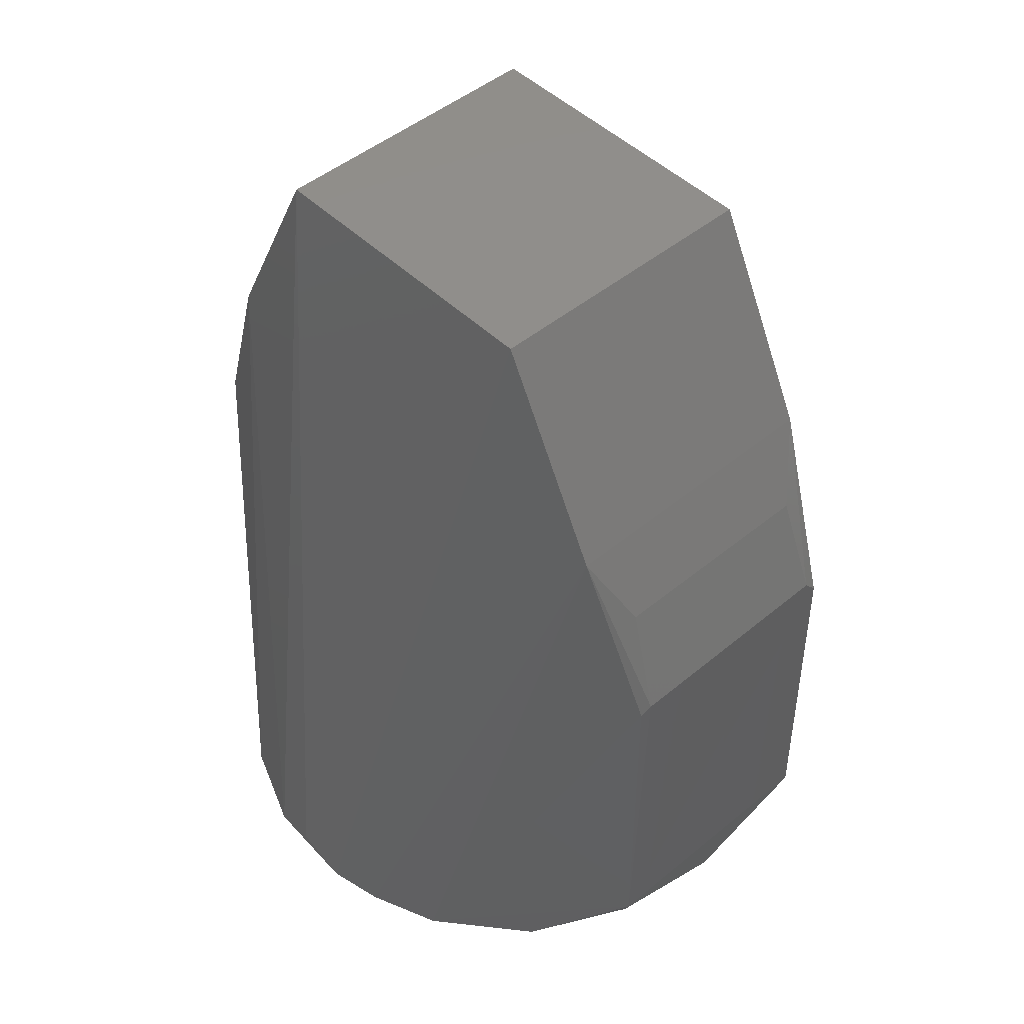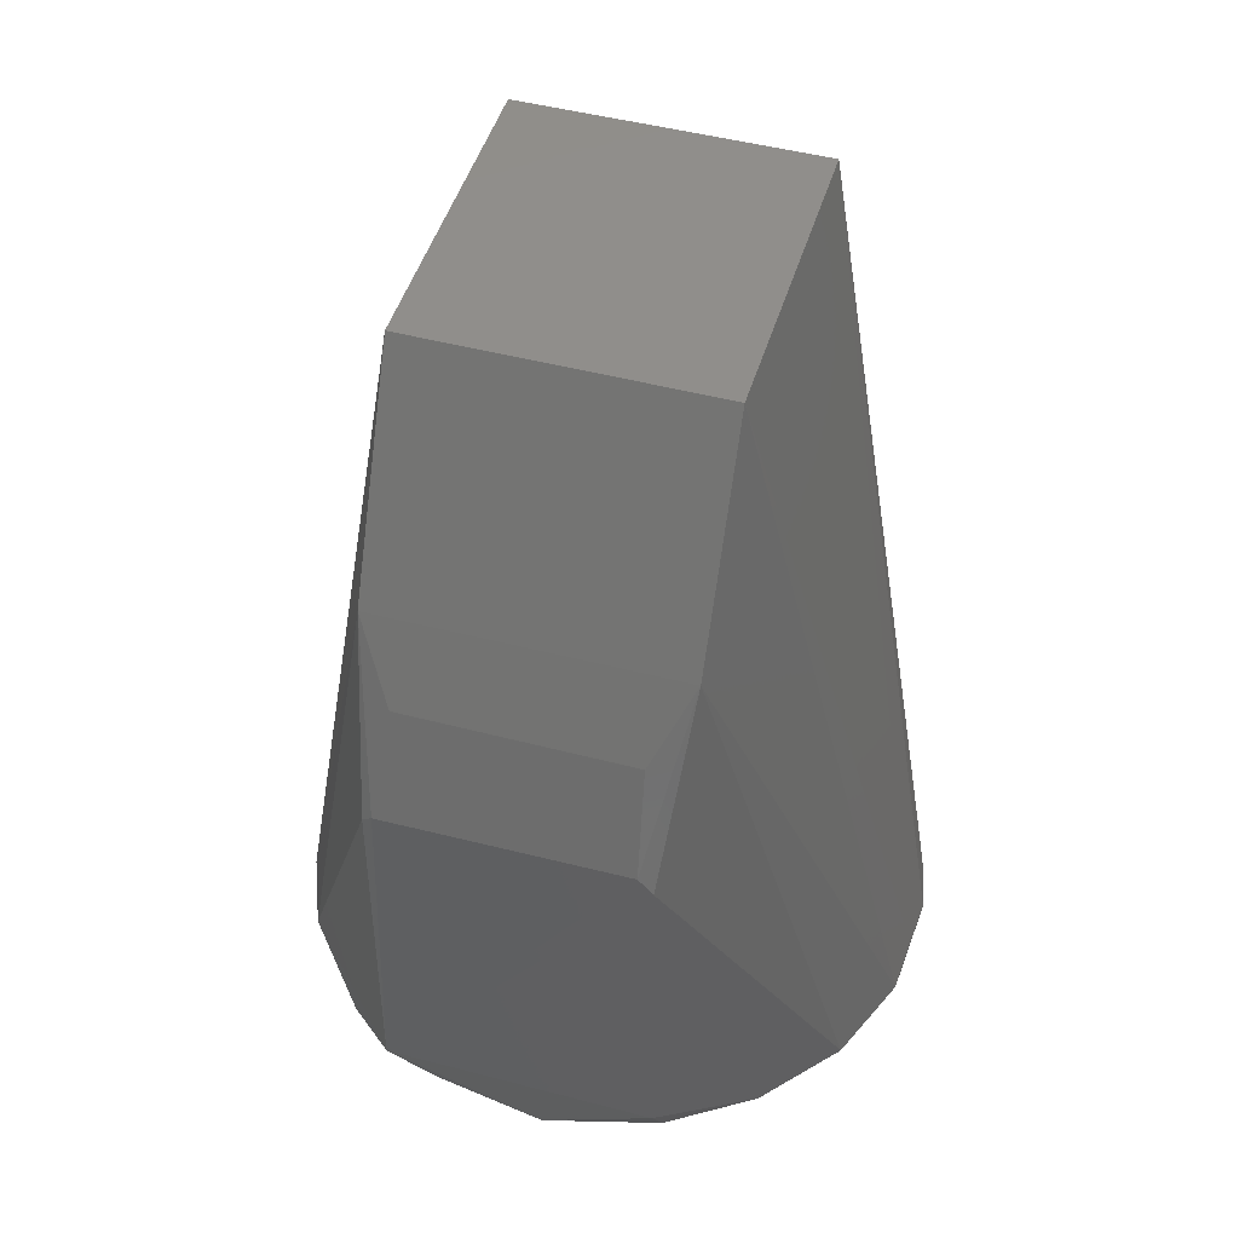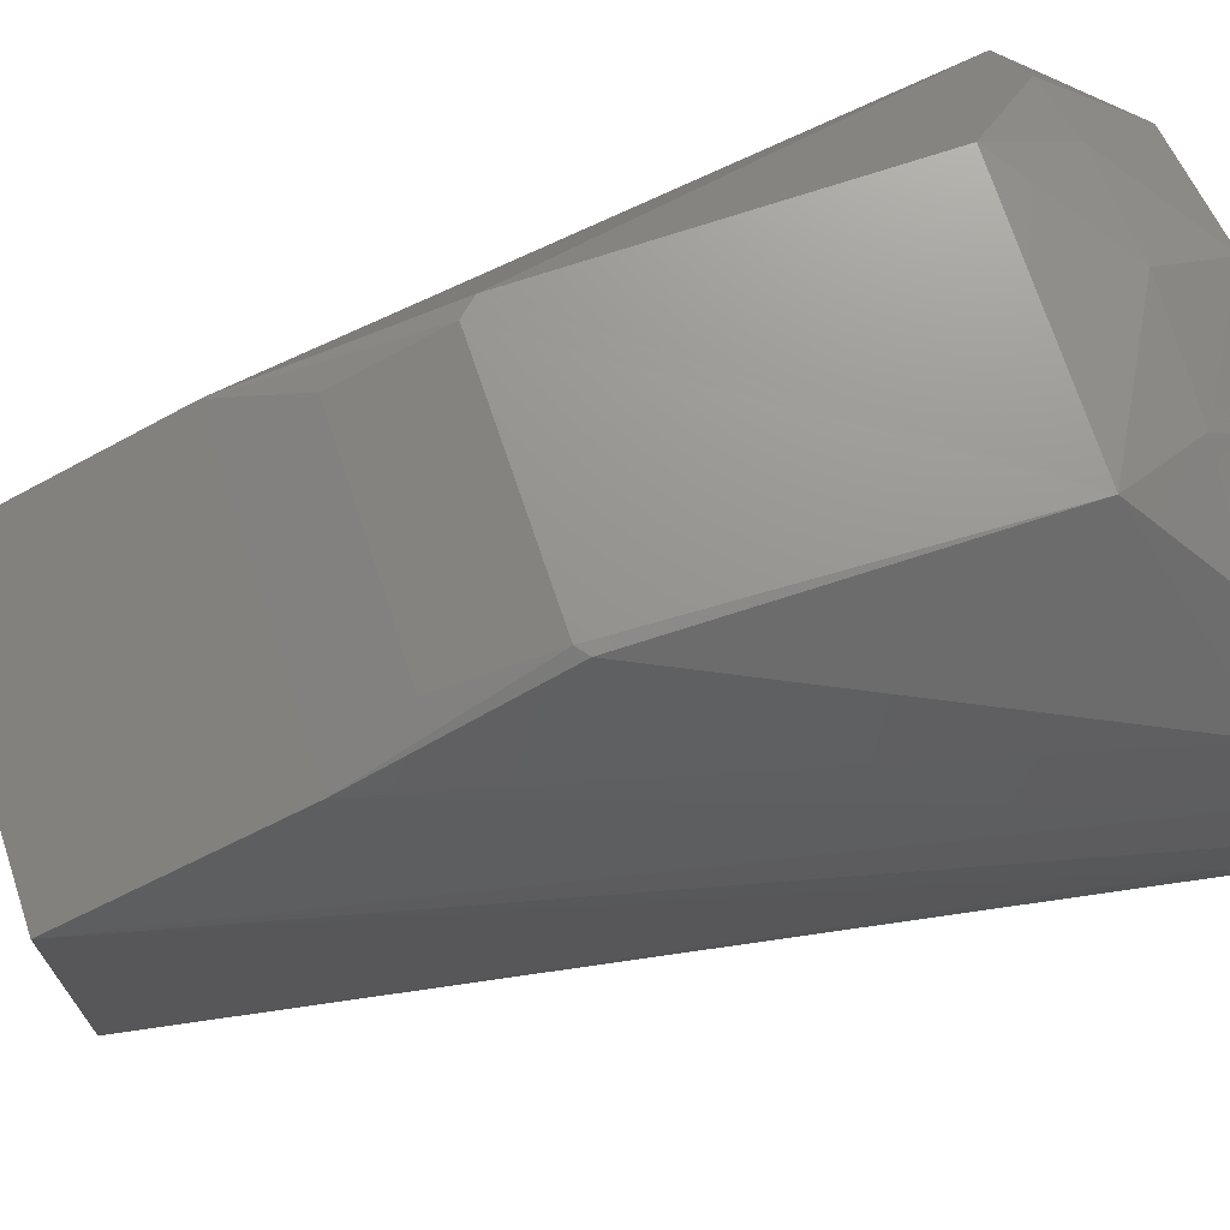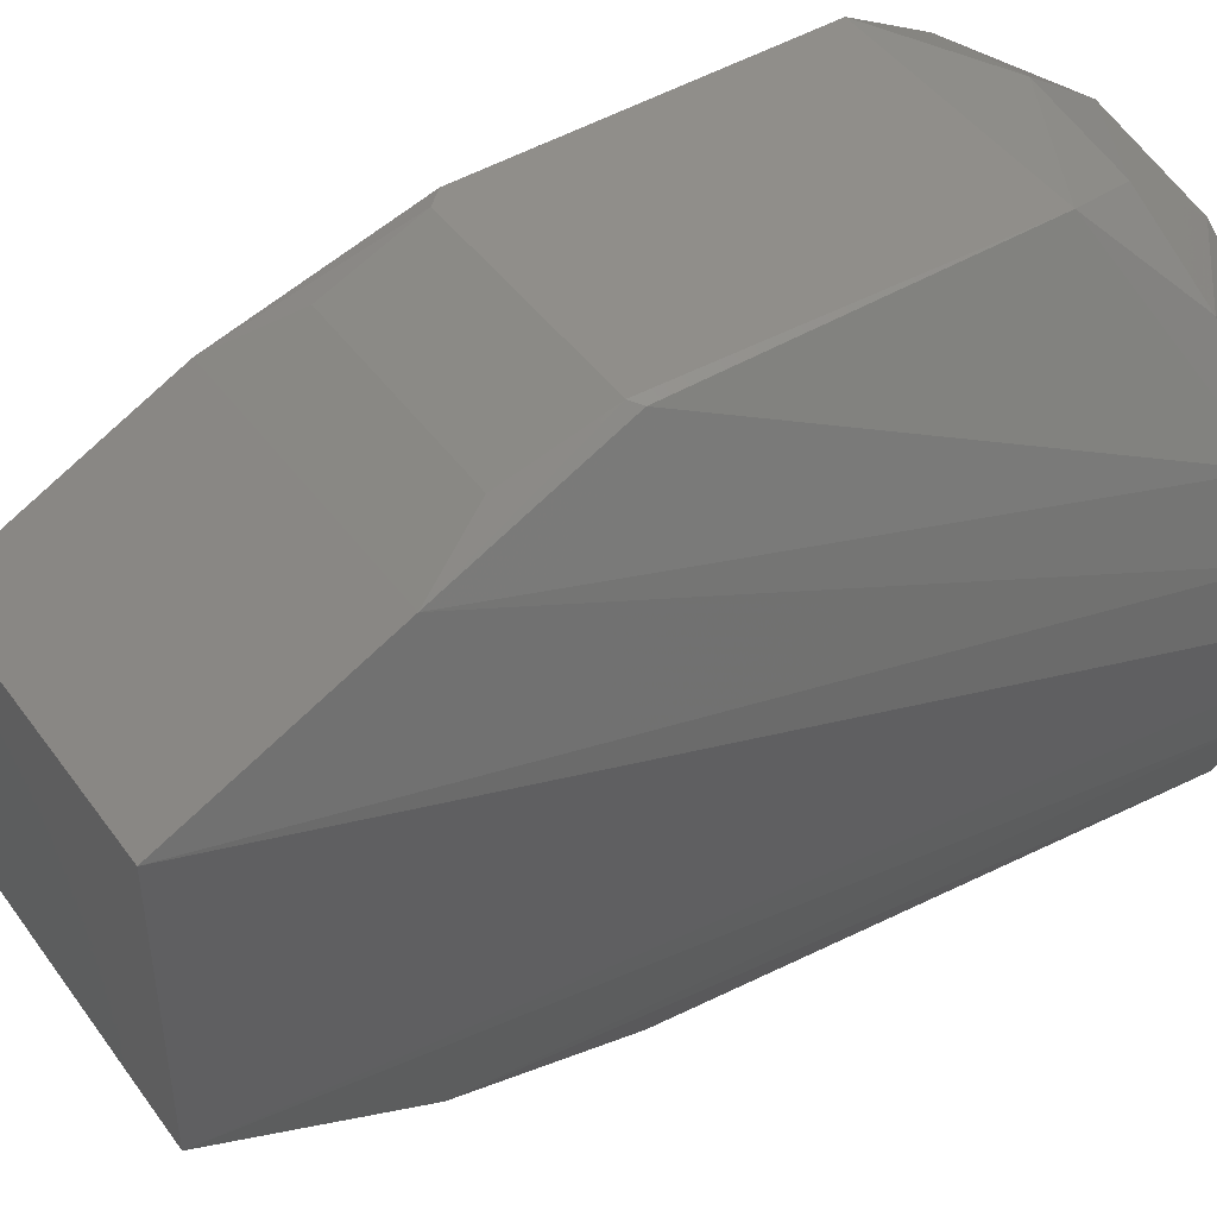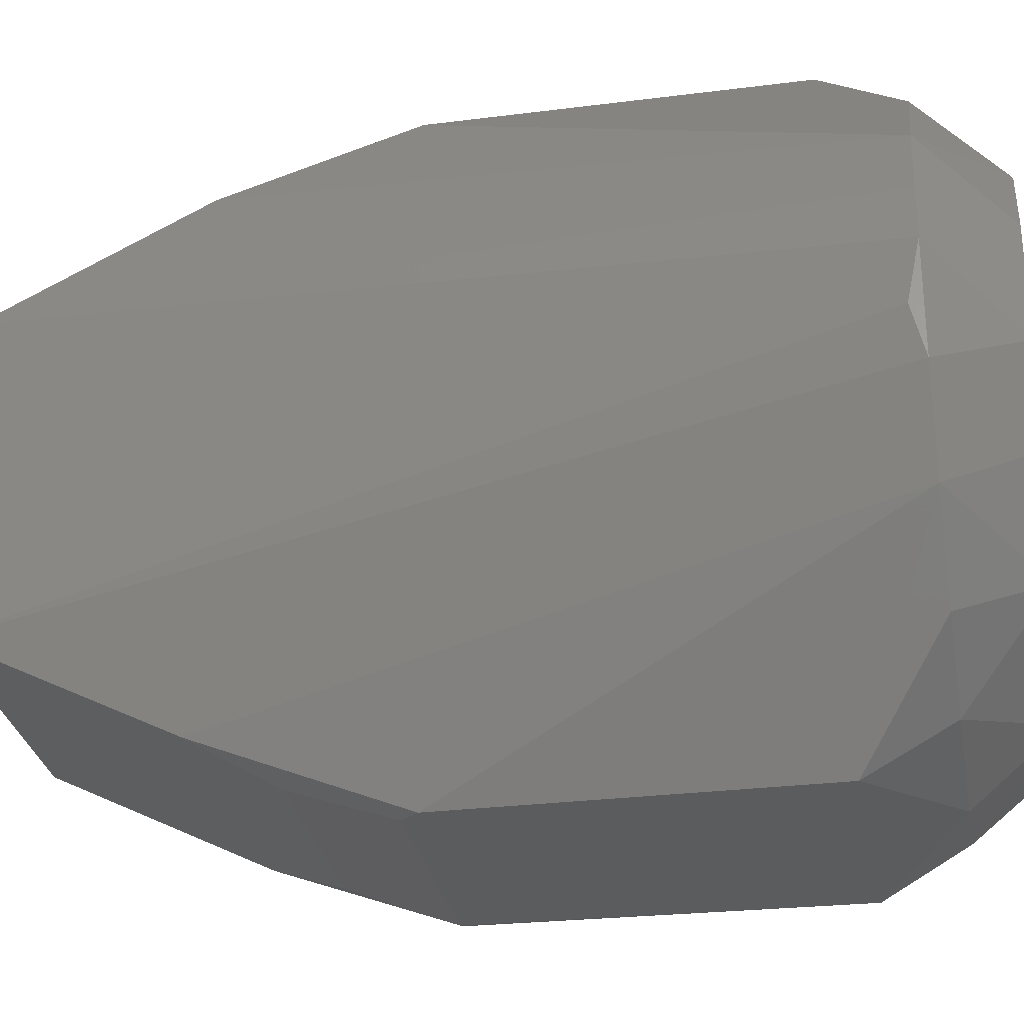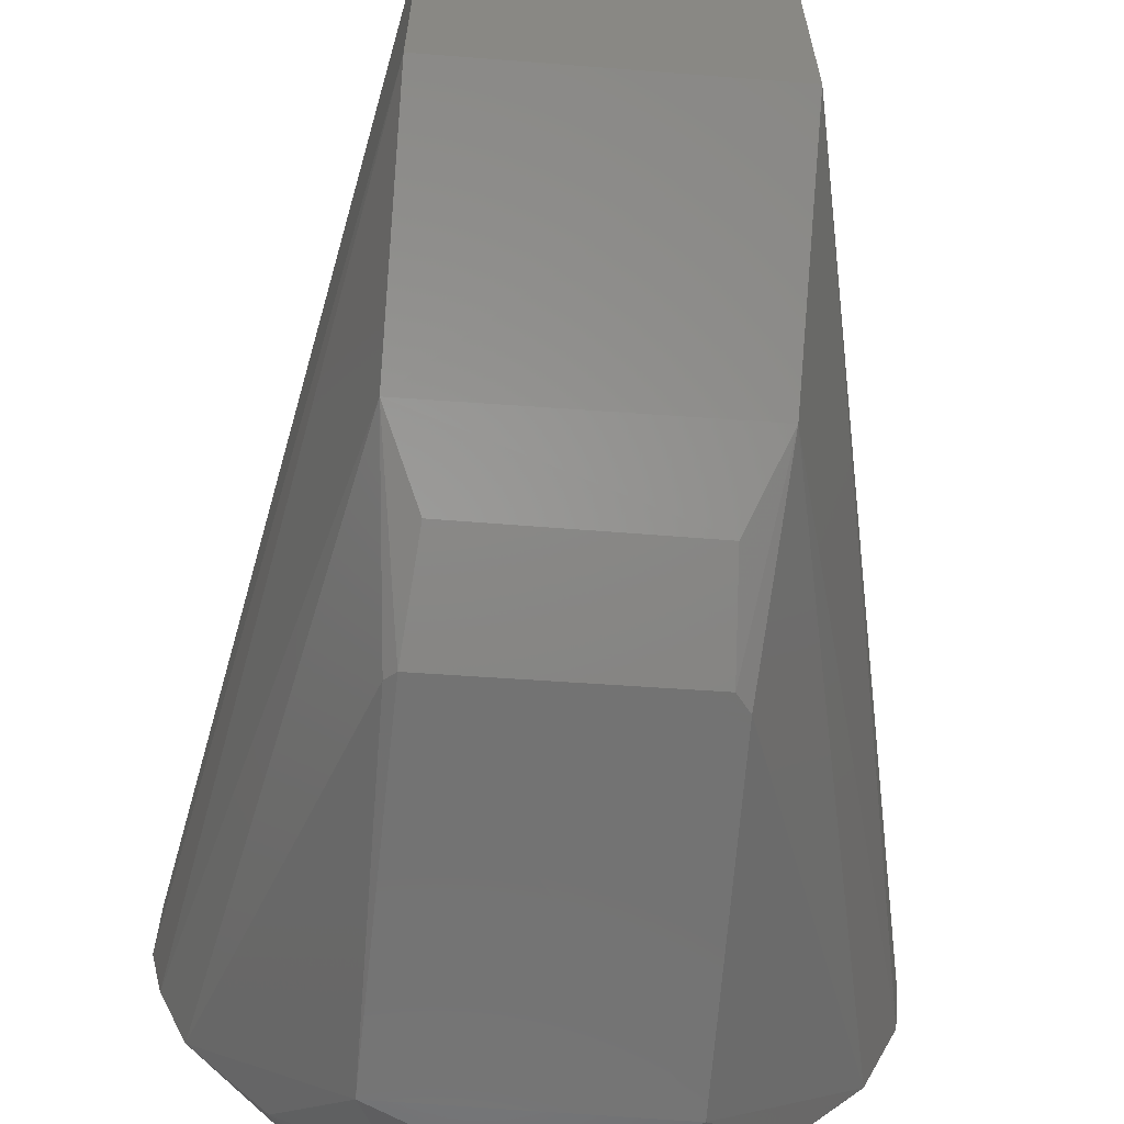
<metadata>
{"format":"stl","ext":"stl","renderer":"f3d","projection":"perspective","resolution":1024,"background":"white","views":[{"elev":47.6,"azim":137.2,"up":"+Z"},{"elev":47.7,"azim":-163.5,"up":"+Z"},{"elev":71.2,"azim":71.9,"up":"+Y"},{"elev":46.2,"azim":56.2,"up":"+Y"},{"elev":-28.9,"azim":100.2,"up":"+Y"},{"elev":-64.5,"azim":-4.5,"up":"+Y"}]}
</metadata>
<code>
# stl→obj: 60 verts, 116 faces
v -0.03766 0.02202 0.01101
v -0.03054 0.01534 -6.344e-07
v -0.04248 0.009849 0.011
v 0.02738 0.03424 0.011
v 0.01381 0.03202 -9.904e-06
v 0.01344 0.04135 0.011
v 0.03761 0.02201 0.011
v 0.04152 0.01235 0.011
v 0.03277 0.01193 -1.565e-05
v -0.02002 0.02135 0.1249
v -0.04297 0.003263 0.01268
v 0.02002 -0.02135 0.1249
v 0.01994 -0.03601 0.09583
v 0.04248 -0.009849 0.011
v -0.002298 0.04384 0.011
v -0.01795 0.04603 0.02211
v 0.01796 0.04602 0.02206
v 0.004107 -0.03516 -3.754e-05
v -0.01381 -0.03202 -1.609e-05
v -0.02507 -0.02365 -2.529e-06
v -0.01994 0.03601 0.09583
v -0.02002 -0.02135 0.1249
v -0.01995 -0.03611 0.09555
v 0.02507 0.02365 -5.058e-06
v 0.02002 0.02135 0.1249
v 0.01995 0.03608 0.09563
v -0.03464 0.004049 -1.106e-05
v -0.03761 -0.02201 0.011
v -0.0178 -0.04569 0.07033
v 0.01773 -0.046 0.06953
v 0.01589 -0.04601 0.07184
v -0.01641 -0.0461 0.07158
v 0.002298 -0.04384 0.011
v 0.01795 -0.04603 0.0221
v -0.01795 -0.04603 0.0221
v 0.03464 -0.004049 -1.216e-05
v 0.04325 0.004682 0.011
v 0.0151 -0.04099 0.08545
v -0.0151 -0.041 0.08544
v 0.03766 -0.02202 0.01101
v 0.03054 -0.01534 -6.344e-07
v -0.04325 -0.004682 0.011
v -0.03277 -0.01193 -1.435e-05
v -0.01344 -0.04135 0.011
v 0.04297 -0.003263 0.01268
v 0.02276 -0.02712 -2.838e-05
v -0.02738 -0.03424 0.011
v -0.004109 0.03517 -2.192e-05
v -0.01771 0.046 0.06964
v -0.02276 0.02712 -3.192e-05
v -0.04152 -0.01235 0.011
v -0.02884 0.03247 0.01099
v -0.01768 0.03972 0.011
v 0.02884 -0.03247 0.01099
v 0.01768 -0.03972 0.011
v 0.0164 0.0461 0.07157
v -0.01575 0.04601 0.07184
v 0.0151 0.041 0.08544
v 0.0178 0.04569 0.07033
v -0.0151 0.04099 0.08545
f 1 2 3
f 4 5 6
f 7 8 9
f 10 3 11
f 12 13 14
f 15 16 17
f 15 17 6
f 18 19 20
f 10 21 3
f 22 23 12
f 4 24 5
f 25 8 26
f 3 2 27
f 28 29 23
f 30 31 32
f 33 34 35
f 22 12 10
f 14 36 37
f 23 38 13
f 7 4 17
f 32 39 23
f 40 41 14
f 42 27 43
f 32 29 35
f 18 33 44
f 14 37 45
f 12 14 45
f 18 20 46
f 28 20 47
f 48 20 43
f 10 26 21
f 1 21 49
f 40 14 13
f 22 10 11
f 4 6 17
f 50 27 2
f 33 35 44
f 28 51 43
f 30 32 34
f 50 52 53
f 7 26 8
f 46 54 55
f 18 46 55
f 56 57 58
f 28 23 51
f 3 42 11
f 1 49 16
f 46 9 36
f 47 44 35
f 47 19 44
f 48 15 6
f 18 44 19
f 25 12 45
f 56 58 26
f 7 59 26
f 48 6 5
f 22 42 51
f 7 9 24
f 37 9 8
f 56 17 57
f 40 54 46
f 1 52 50
f 52 16 53
f 46 36 41
f 48 50 53
f 48 5 9
f 57 60 58
f 7 17 59
f 40 46 41
f 23 39 38
f 32 31 39
f 18 55 33
f 48 9 46
f 13 38 31
f 32 35 34
f 50 43 27
f 48 43 50
f 30 13 31
f 40 13 30
f 25 45 37
f 26 58 60
f 37 36 9
f 48 46 20
f 49 17 16
f 54 34 55
f 47 20 19
f 28 47 35
f 40 34 54
f 25 37 8
f 49 57 17
f 21 60 57
f 9 5 24
f 40 30 34
f 26 60 21
f 1 3 21
f 15 53 16
f 22 51 23
f 7 24 4
f 42 43 51
f 28 43 20
f 12 23 13
f 22 11 42
f 14 41 36
f 3 27 42
f 25 10 12
f 56 59 17
f 1 16 52
f 48 53 15
f 49 21 57
f 31 38 39
f 32 23 29
f 28 35 29
f 33 55 34
f 1 50 2
f 25 26 10
f 56 26 59

</code>
